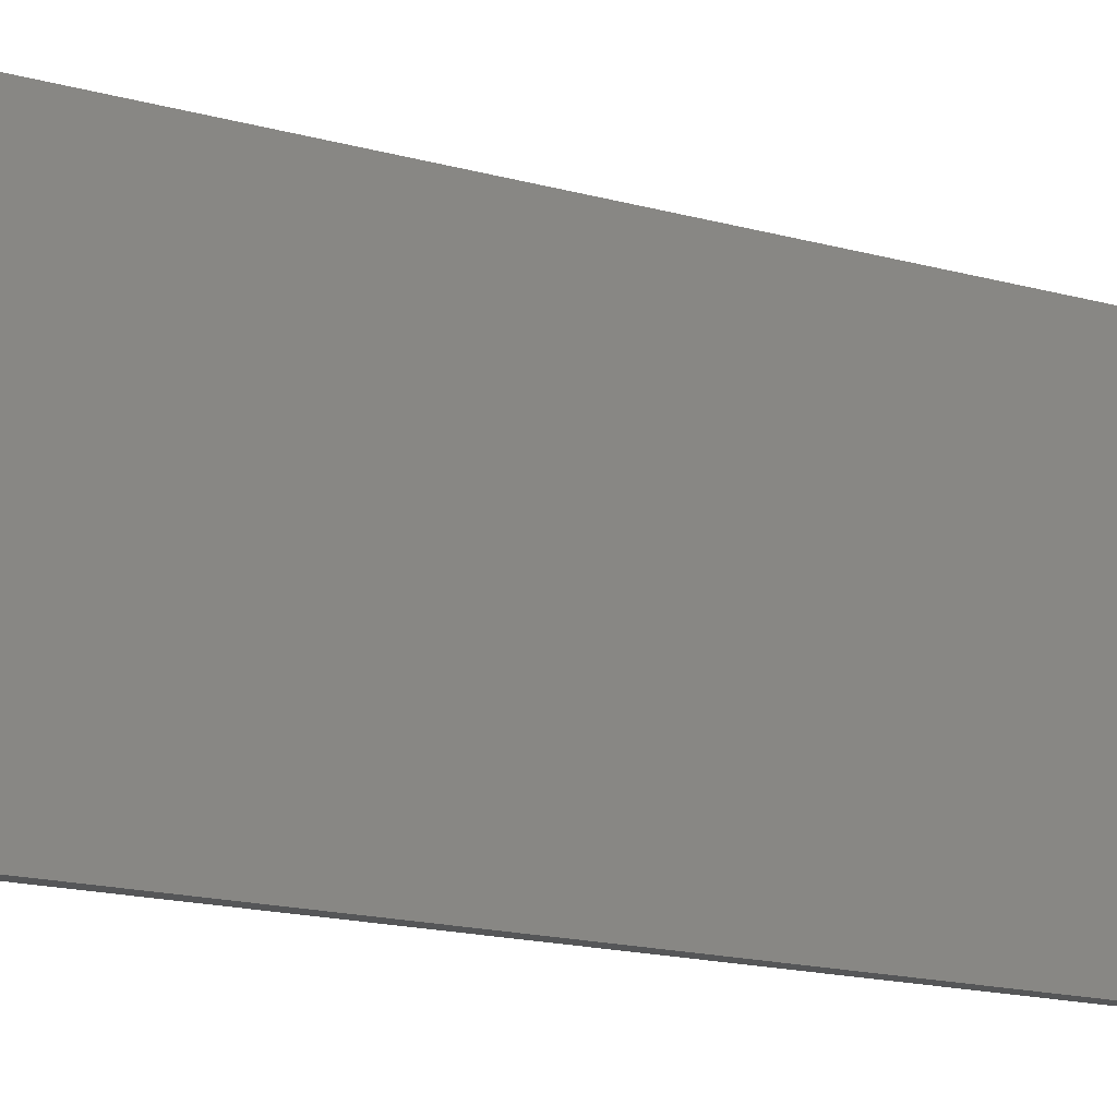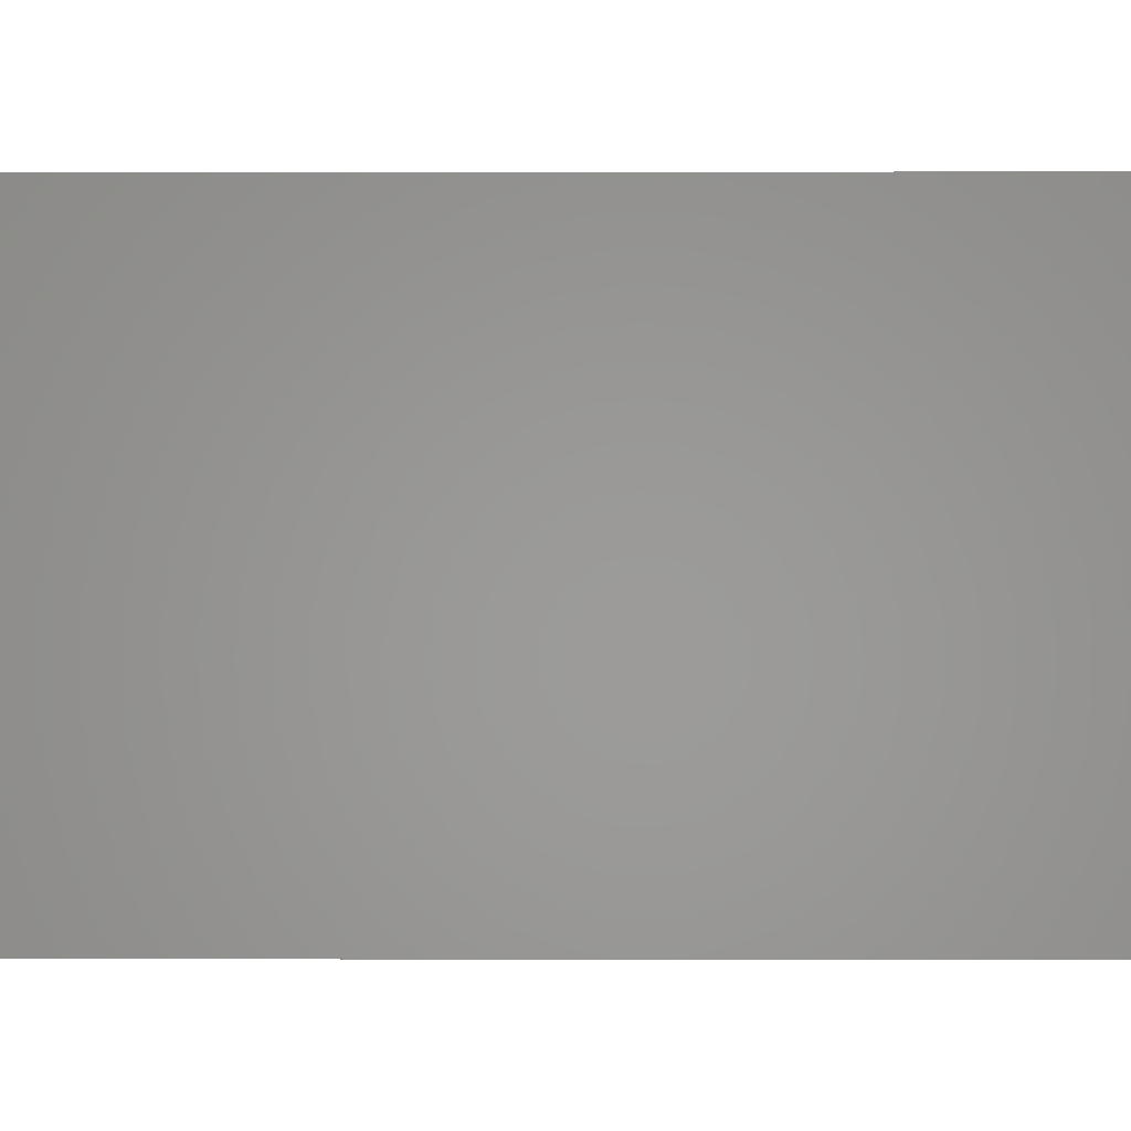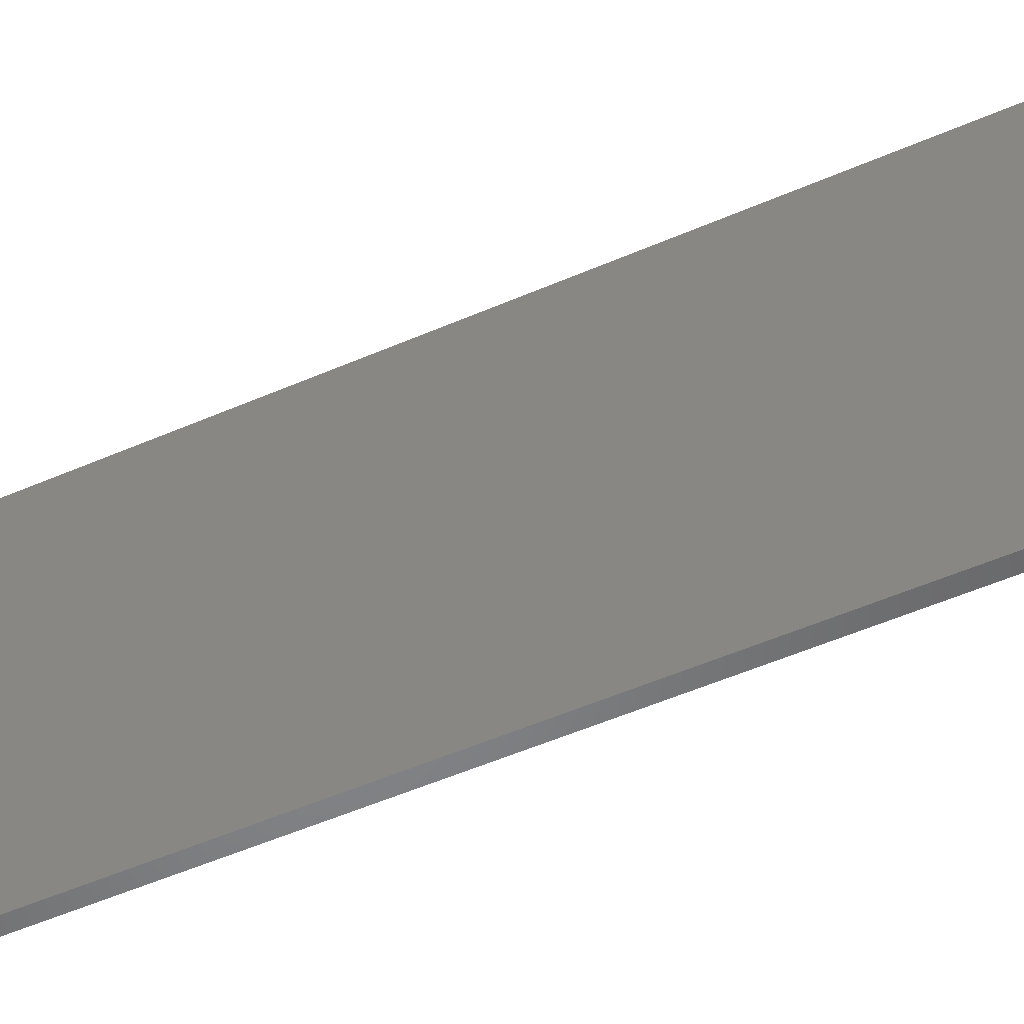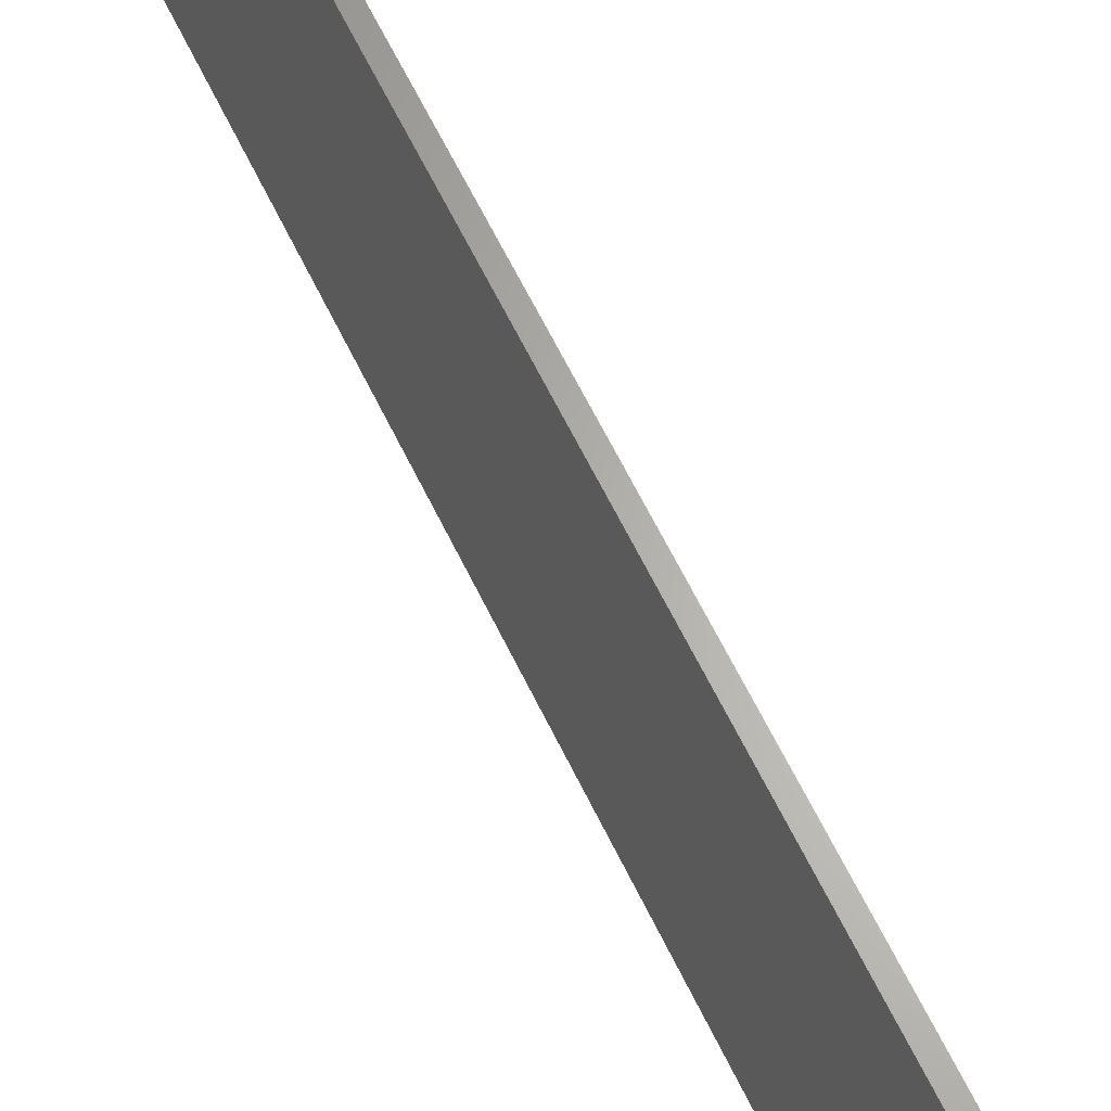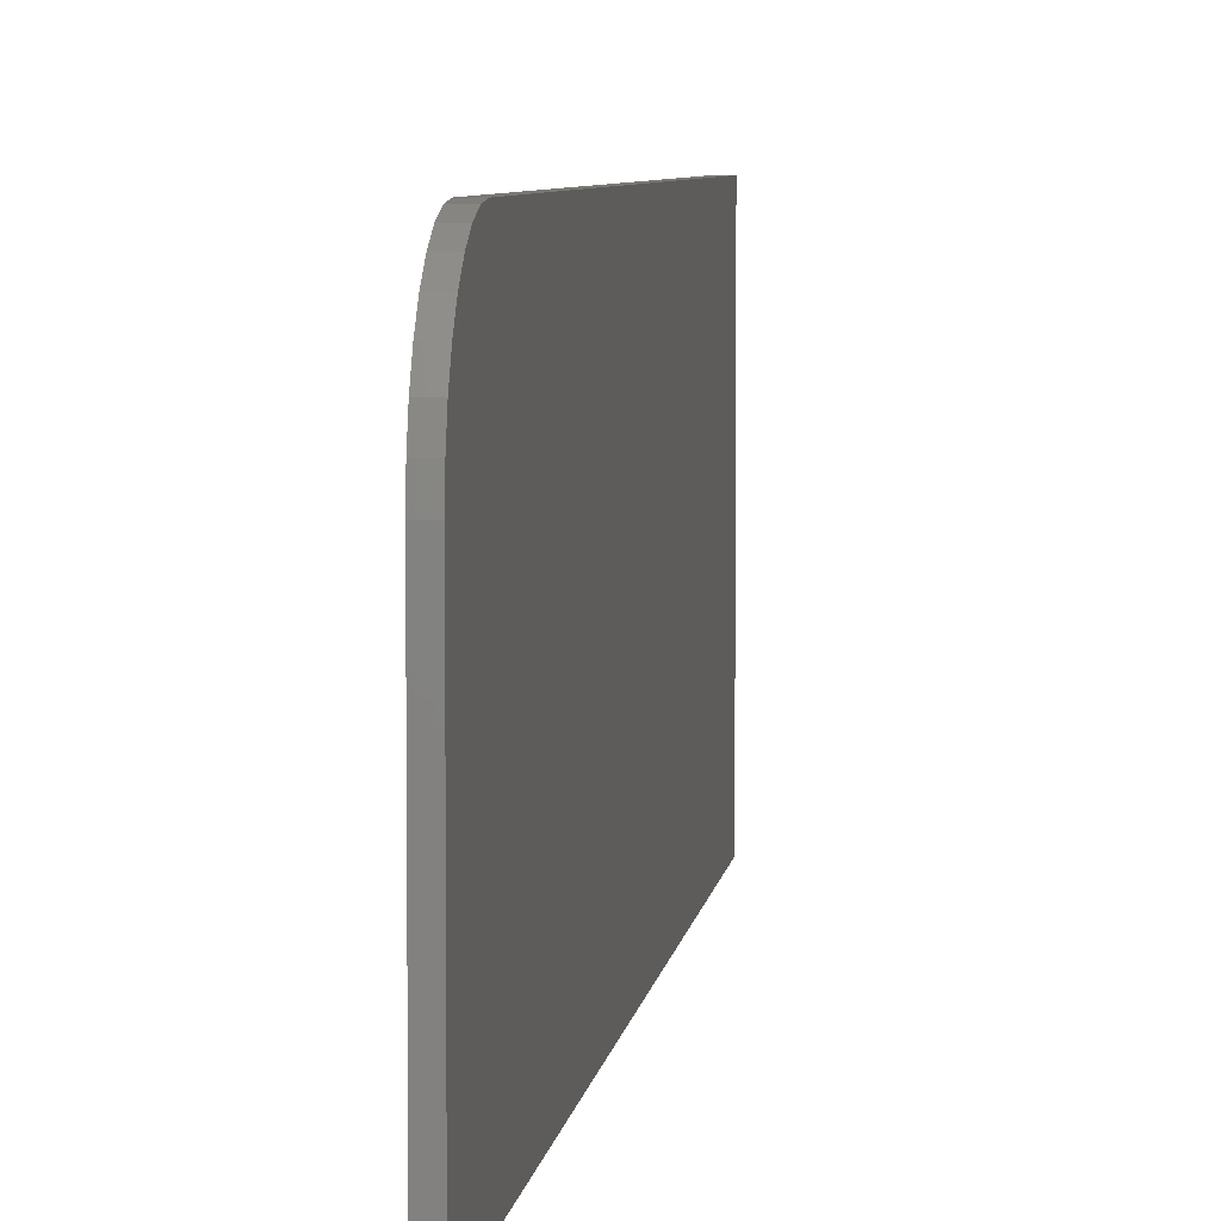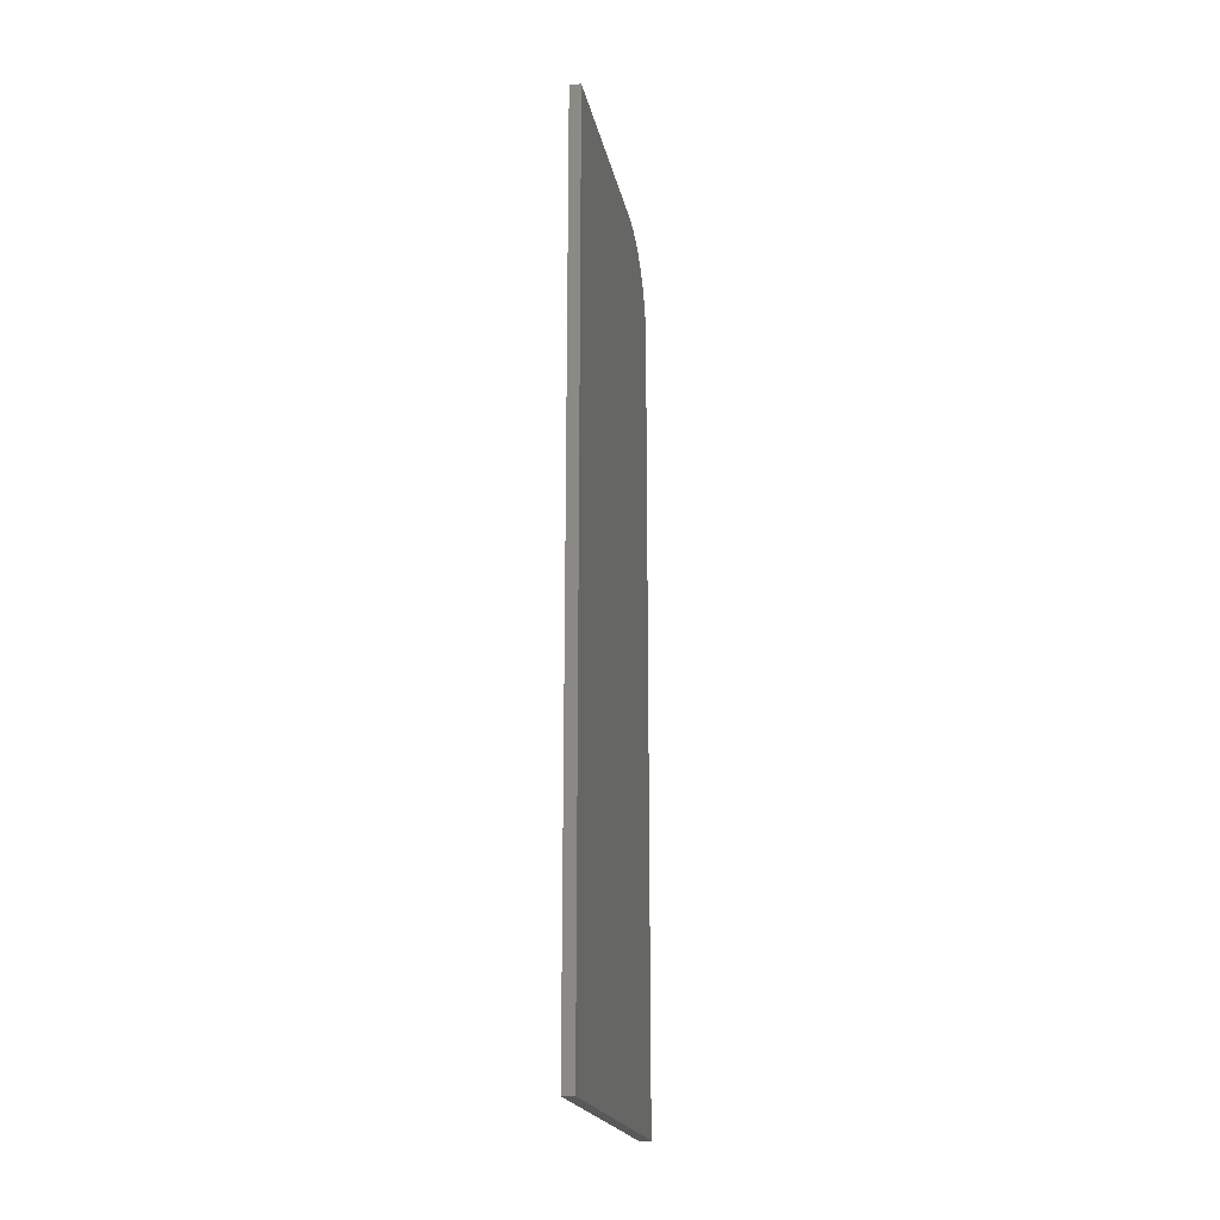
<metadata>
{"format":"stl","ext":"stl","renderer":"f3d","projection":"perspective","resolution":1024,"background":"white","views":[{"elev":-15.8,"azim":-120.7,"up":"+Y"},{"elev":-0.6,"azim":90.5,"up":"+Y"},{"elev":-52.7,"azim":115.1,"up":"+Y"},{"elev":64.2,"azim":154.0,"up":"+Y"},{"elev":5.6,"azim":6.8,"up":"+Y"},{"elev":-20.5,"azim":11.3,"up":"+Z"}]}
</metadata>
<code>
# stl→obj: 24 verts, 44 faces
v 0.007812 -0.5469 -0.1328
v 0.007812 -0.5469 -0.75
v 0.007812 -0.326 -0.75
v 0.007812 -0.326 -0.1953
v 0.007812 -0.3272 -0.1831
v 0.007812 -0.3307 -0.1714
v 0.007812 -0.3365 -0.1606
v 0.007812 -0.3443 -0.1511
v 0.007812 -0.3538 -0.1433
v 0.007812 -0.3646 -0.1376
v 0.007812 -0.3763 -0.134
v 0.007812 -0.3885 -0.1328
v -6.852e-17 -0.5469 -0.1328
v -6.852e-17 -0.3885 -0.1328
v -6.839e-17 -0.3763 -0.134
v -6.799e-17 -0.3646 -0.1376
v -6.735e-17 -0.3538 -0.1433
v -6.649e-17 -0.3443 -0.1511
v -6.544e-17 -0.3365 -0.1606
v -6.424e-17 -0.3307 -0.1714
v -6.294e-17 -0.3272 -0.1831
v -6.158e-17 -0.326 -0.1953
v 1.502e-33 -0.326 -0.75
v 0 -0.5469 -0.75
f 1 2 3
f 1 3 4
f 1 4 5
f 1 5 6
f 1 6 7
f 1 7 8
f 1 8 9
f 1 9 10
f 1 10 11
f 1 11 12
f 13 14 15
f 13 15 16
f 13 16 17
f 13 17 18
f 13 18 19
f 13 19 20
f 13 20 21
f 13 21 22
f 13 22 23
f 13 23 24
f 12 14 1
f 1 14 13
f 3 23 4
f 4 23 22
f 14 12 15
f 15 12 11
f 15 11 16
f 16 11 10
f 16 10 17
f 17 10 9
f 17 9 18
f 18 9 8
f 18 8 19
f 19 8 7
f 19 7 20
f 20 7 6
f 20 6 21
f 21 6 5
f 21 5 22
f 22 5 4
f 1 13 2
f 2 13 24
f 2 24 3
f 3 24 23

</code>
